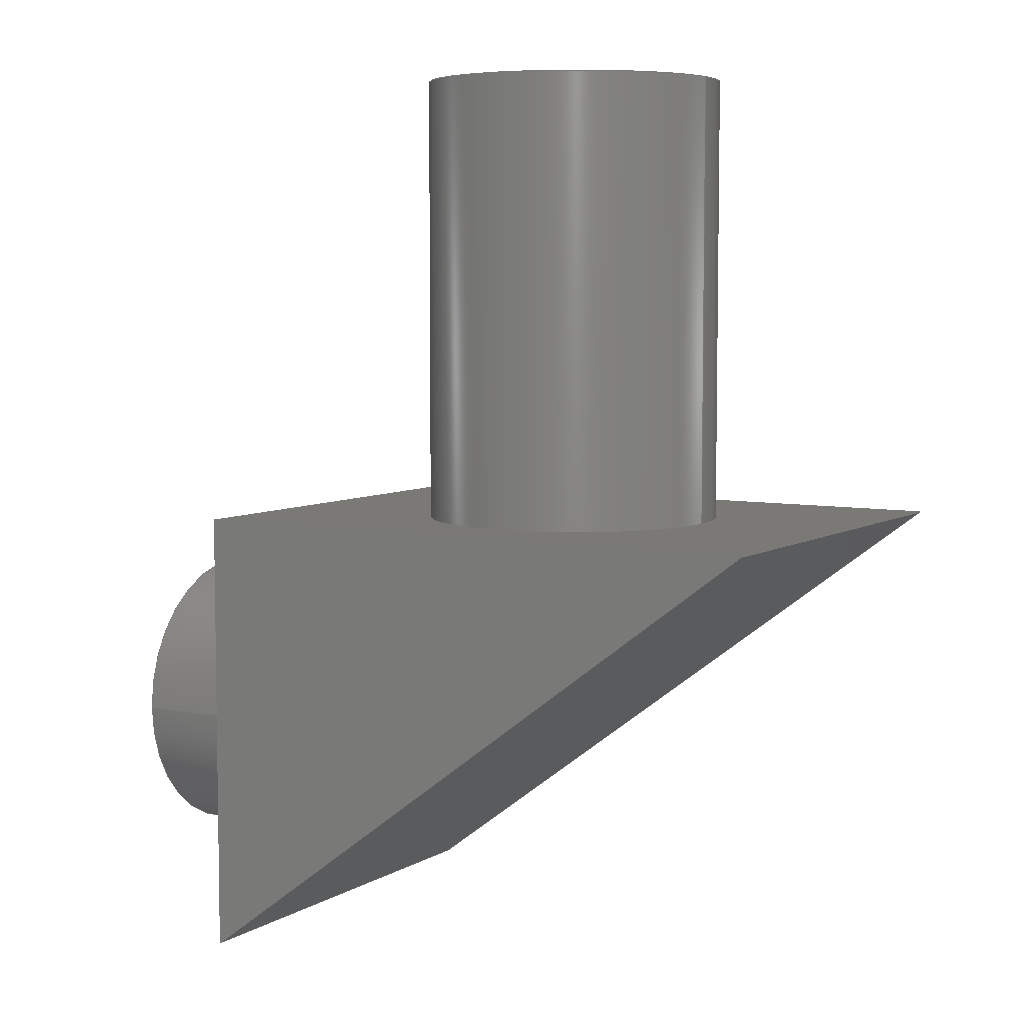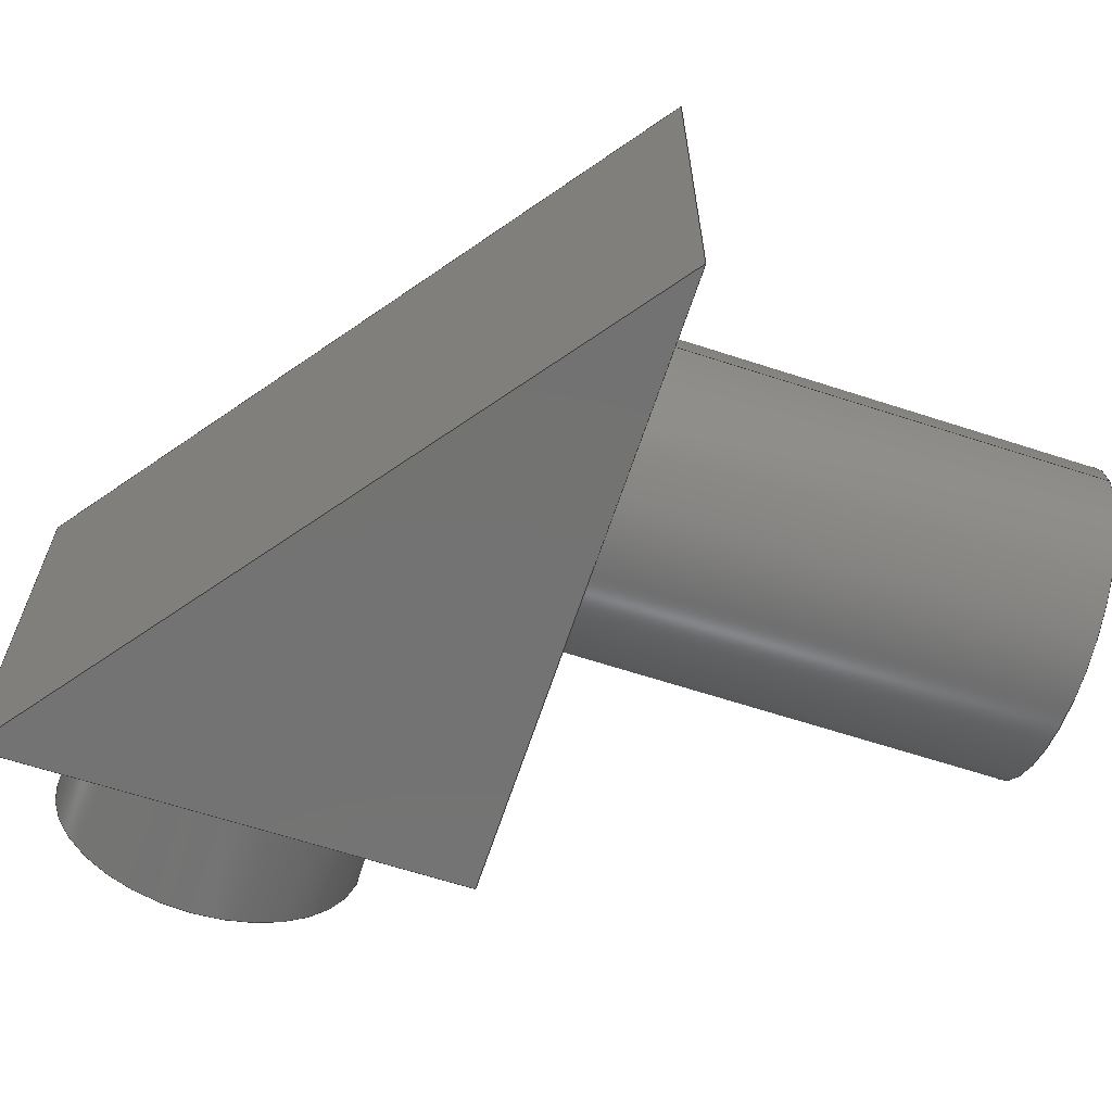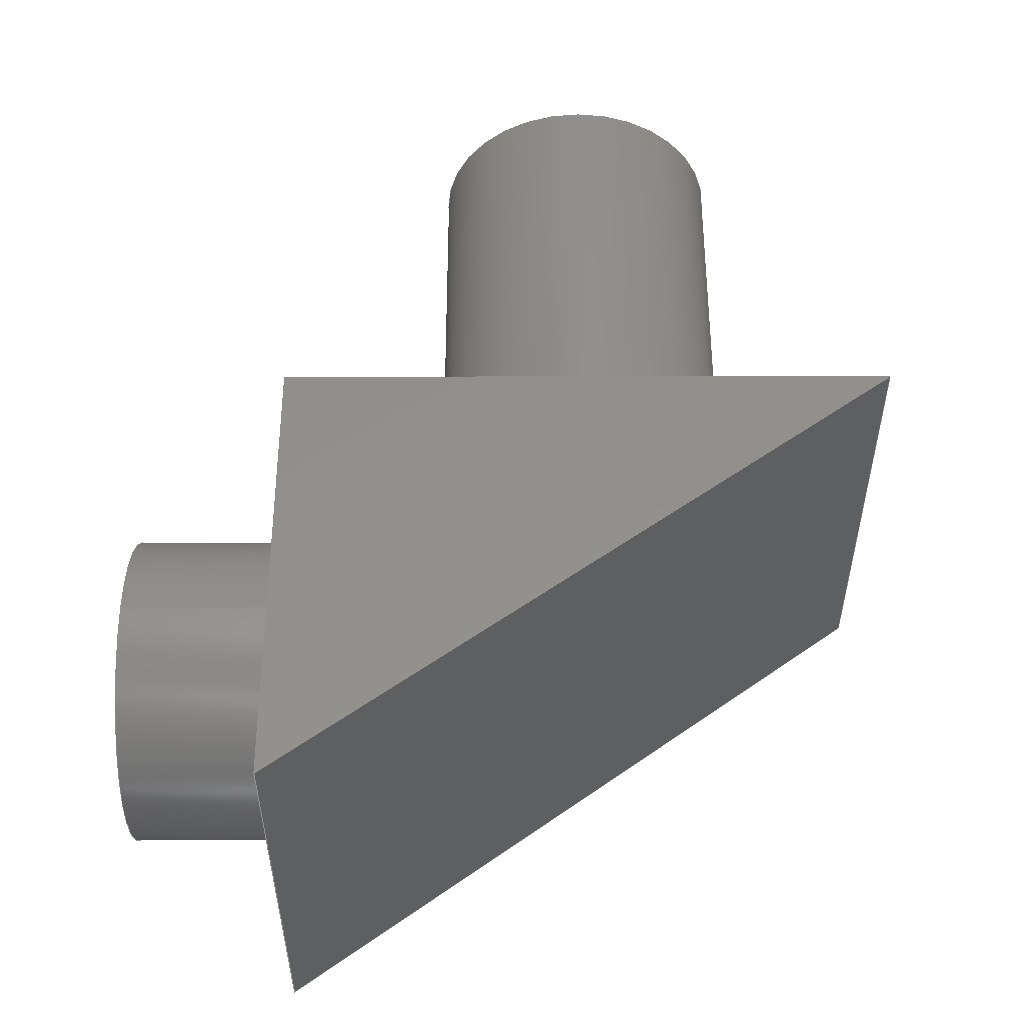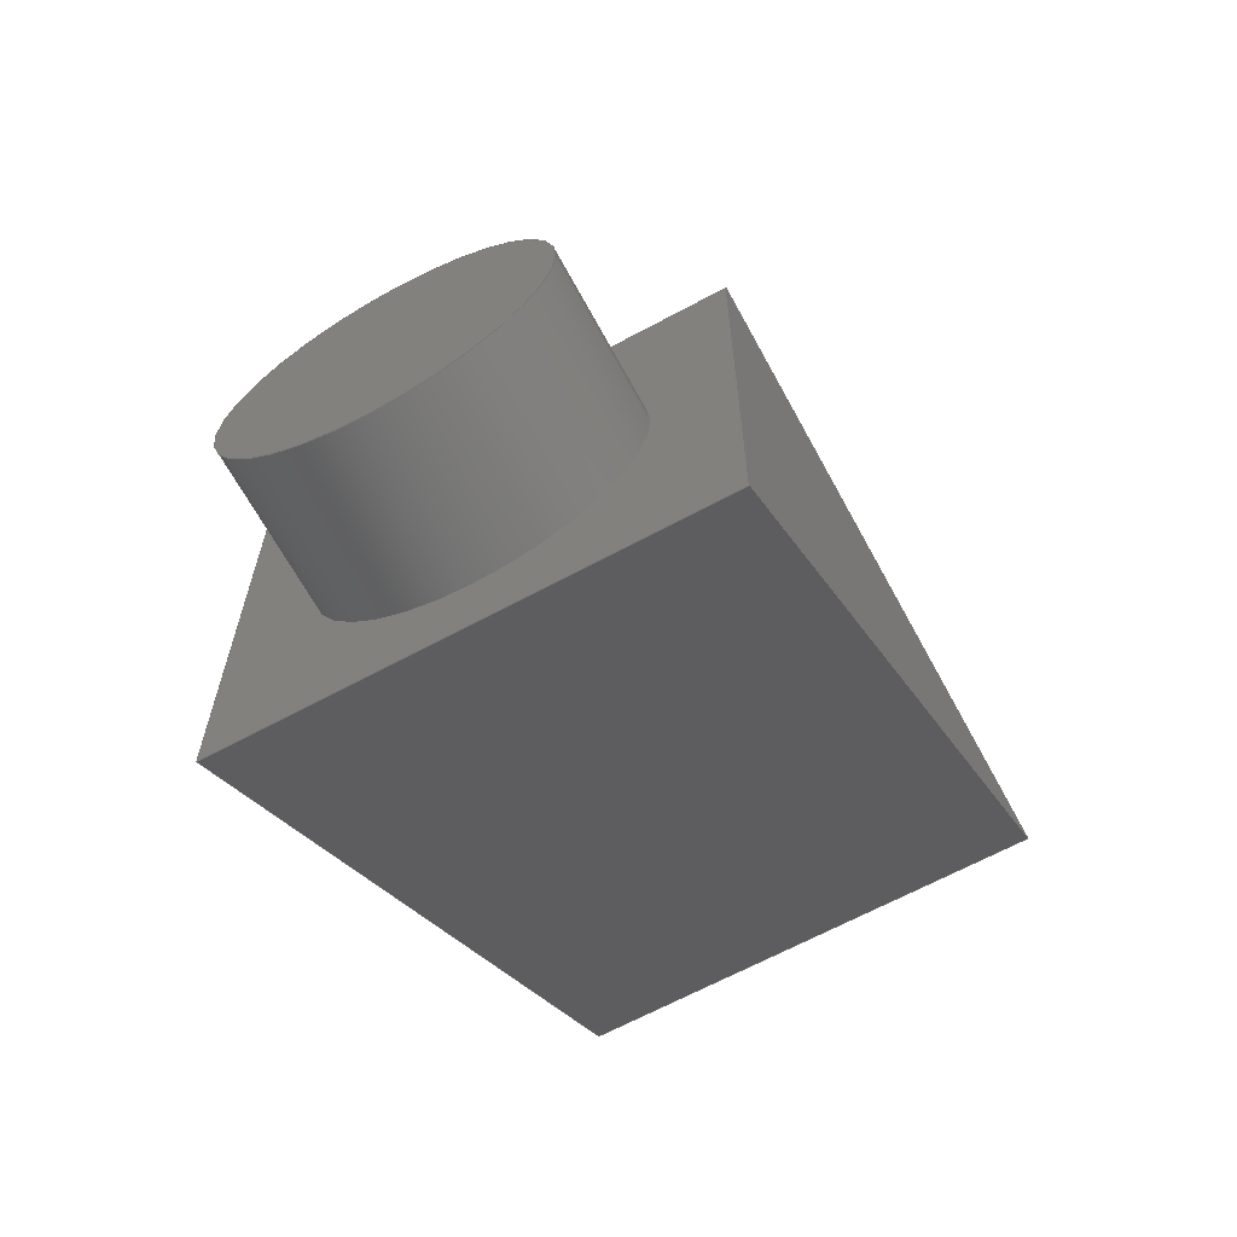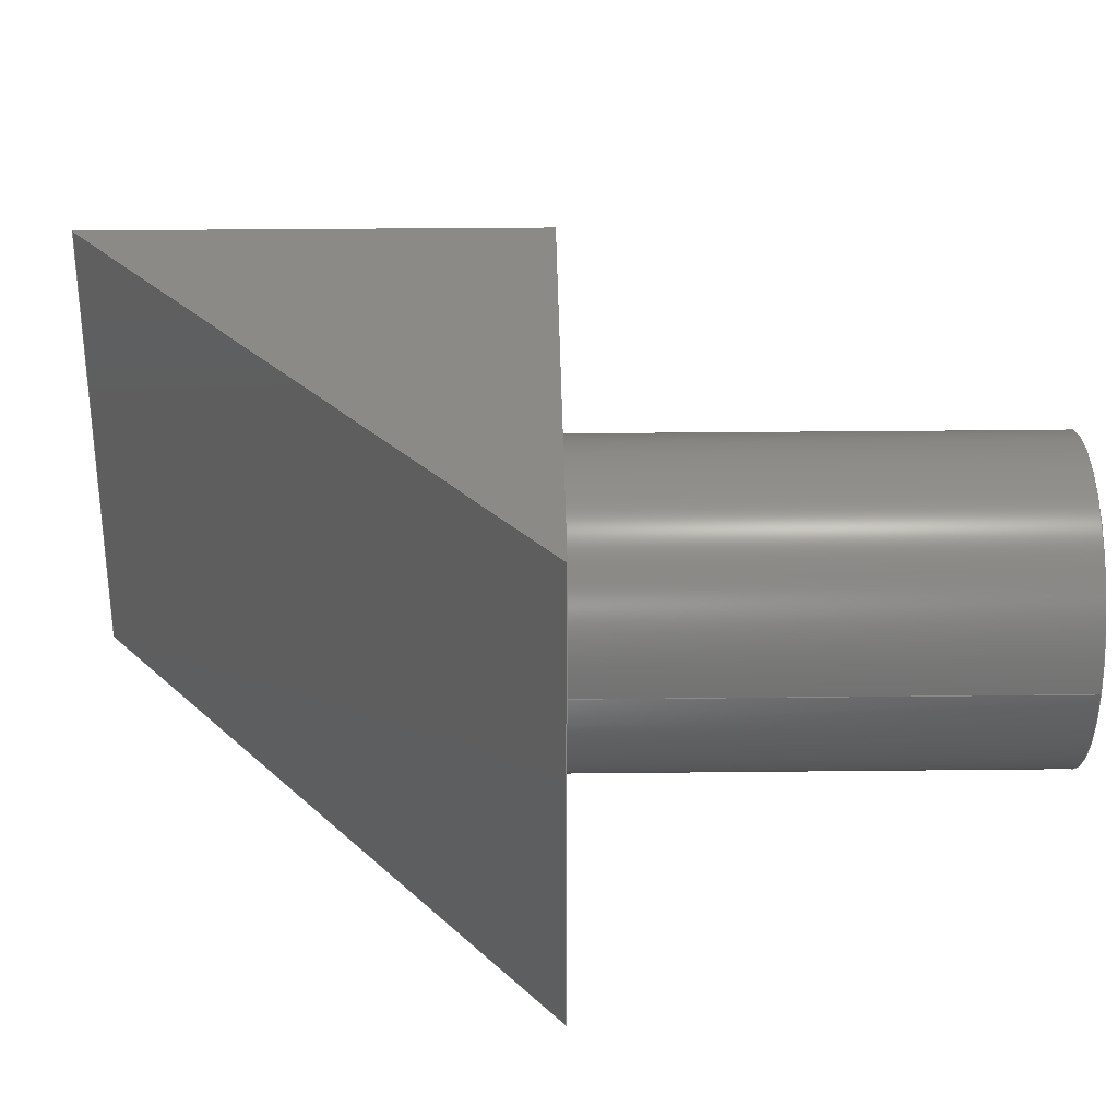
<metadata>
{"format":"step","ext":"step","renderer":"f3d","projection":"perspective","resolution":1024,"background":"white","views":[{"elev":6.1,"azim":30.8,"up":"+Y"},{"elev":-64.9,"azim":71.9,"up":"+Z"},{"elev":-36.5,"azim":0.1,"up":"+Y"},{"elev":-65.6,"azim":-61.5,"up":"+Y"},{"elev":31.3,"azim":89.1,"up":"+Z"}]}
</metadata>
<code>
ISO-10303-21;
DATA;
#1=MECHANICAL_DESIGN_GEOMETRIC_PRESENTATION_REPRESENTATION('',(#4),#231);
#2=SHAPE_REPRESENTATION_RELATIONSHIP('SRR','None',#238,#3);
#3=ADVANCED_BREP_SHAPE_REPRESENTATION('',(#5),#230);
#4=STYLED_ITEM('',(#248),#5);
#5=MANIFOLD_SOLID_BREP('Body1',#127);
#6=FACE_BOUND('',#29,.T.);
#7=FACE_BOUND('',#32,.T.);
#8=PLANE('',#144);
#9=PLANE('',#145);
#10=PLANE('',#146);
#11=PLANE('',#147);
#12=PLANE('',#149);
#13=PLANE('',#150);
#14=PLANE('',#153);
#15=FACE_OUTER_BOUND('',#24,.T.);
#16=FACE_OUTER_BOUND('',#25,.T.);
#17=FACE_OUTER_BOUND('',#26,.T.);
#18=FACE_OUTER_BOUND('',#27,.T.);
#19=FACE_OUTER_BOUND('',#28,.T.);
#20=FACE_OUTER_BOUND('',#30,.T.);
#21=FACE_OUTER_BOUND('',#31,.T.);
#22=FACE_OUTER_BOUND('',#33,.T.);
#23=FACE_OUTER_BOUND('',#34,.T.);
#24=EDGE_LOOP('',(#86,#87,#88,#89));
#25=EDGE_LOOP('',(#90));
#26=EDGE_LOOP('',(#91,#92,#93,#94));
#27=EDGE_LOOP('',(#95,#96,#97));
#28=EDGE_LOOP('',(#98,#99,#100,#101));
#29=EDGE_LOOP('',(#102));
#30=EDGE_LOOP('',(#103,#104,#105));
#31=EDGE_LOOP('',(#106,#107,#108,#109));
#32=EDGE_LOOP('',(#110));
#33=EDGE_LOOP('',(#111,#112,#113,#114));
#34=EDGE_LOOP('',(#115));
#35=LINE('',#198,#46);
#36=LINE('',#204,#47);
#37=LINE('',#206,#48);
#38=LINE('',#208,#49);
#39=LINE('',#209,#50);
#40=LINE('',#212,#51);
#41=LINE('',#213,#52);
#42=LINE('',#216,#53);
#43=LINE('',#217,#54);
#44=LINE('',#221,#55);
#45=LINE('',#225,#56);
#46=VECTOR('',#160,1);
#47=VECTOR('',#167,1);
#48=VECTOR('',#168,1);
#49=VECTOR('',#169,1);
#50=VECTOR('',#170,1);
#51=VECTOR('',#173,1);
#52=VECTOR('',#174,1);
#53=VECTOR('',#177,1);
#54=VECTOR('',#178,1);
#55=VECTOR('',#183,1);
#56=VECTOR('',#188,1);
#57=CIRCLE('',#142,1);
#58=CIRCLE('',#143,1);
#59=CIRCLE('',#148,1);
#60=CIRCLE('',#152,1);
#61=VERTEX_POINT('',#195);
#62=VERTEX_POINT('',#197);
#63=VERTEX_POINT('',#202);
#64=VERTEX_POINT('',#203);
#65=VERTEX_POINT('',#205);
#66=VERTEX_POINT('',#207);
#67=VERTEX_POINT('',#211);
#68=VERTEX_POINT('',#215);
#69=VERTEX_POINT('',#218);
#70=VERTEX_POINT('',#224);
#71=EDGE_CURVE('',#61,#61,#57,.T.);
#72=EDGE_CURVE('',#61,#62,#35,.T.);
#73=EDGE_CURVE('',#62,#62,#58,.T.);
#74=EDGE_CURVE('',#63,#64,#36,.T.);
#75=EDGE_CURVE('',#65,#63,#37,.T.);
#76=EDGE_CURVE('',#66,#65,#38,.T.);
#77=EDGE_CURVE('',#66,#64,#39,.T.);
#78=EDGE_CURVE('',#67,#65,#40,.T.);
#79=EDGE_CURVE('',#67,#66,#41,.T.);
#80=EDGE_CURVE('',#63,#68,#42,.T.);
#81=EDGE_CURVE('',#68,#67,#43,.T.);
#82=EDGE_CURVE('',#69,#69,#59,.T.);
#83=EDGE_CURVE('',#68,#64,#44,.T.);
#84=EDGE_CURVE('',#69,#70,#45,.T.);
#85=EDGE_CURVE('',#70,#70,#60,.T.);
#86=ORIENTED_EDGE('',*,*,#71,.F.);
#87=ORIENTED_EDGE('',*,*,#72,.T.);
#88=ORIENTED_EDGE('',*,*,#73,.F.);
#89=ORIENTED_EDGE('',*,*,#72,.F.);
#90=ORIENTED_EDGE('',*,*,#71,.T.);
#91=ORIENTED_EDGE('',*,*,#74,.F.);
#92=ORIENTED_EDGE('',*,*,#75,.F.);
#93=ORIENTED_EDGE('',*,*,#76,.F.);
#94=ORIENTED_EDGE('',*,*,#77,.T.);
#95=ORIENTED_EDGE('',*,*,#76,.T.);
#96=ORIENTED_EDGE('',*,*,#78,.F.);
#97=ORIENTED_EDGE('',*,*,#79,.T.);
#98=ORIENTED_EDGE('',*,*,#75,.T.);
#99=ORIENTED_EDGE('',*,*,#80,.T.);
#100=ORIENTED_EDGE('',*,*,#81,.T.);
#101=ORIENTED_EDGE('',*,*,#78,.T.);
#102=ORIENTED_EDGE('',*,*,#82,.T.);
#103=ORIENTED_EDGE('',*,*,#74,.T.);
#104=ORIENTED_EDGE('',*,*,#83,.F.);
#105=ORIENTED_EDGE('',*,*,#80,.F.);
#106=ORIENTED_EDGE('',*,*,#81,.F.);
#107=ORIENTED_EDGE('',*,*,#83,.T.);
#108=ORIENTED_EDGE('',*,*,#77,.F.);
#109=ORIENTED_EDGE('',*,*,#79,.F.);
#110=ORIENTED_EDGE('',*,*,#73,.T.);
#111=ORIENTED_EDGE('',*,*,#82,.F.);
#112=ORIENTED_EDGE('',*,*,#84,.T.);
#113=ORIENTED_EDGE('',*,*,#85,.T.);
#114=ORIENTED_EDGE('',*,*,#84,.F.);
#115=ORIENTED_EDGE('',*,*,#85,.F.);
#116=CYLINDRICAL_SURFACE('',#141,1);
#117=CYLINDRICAL_SURFACE('',#151,1);
#118=ADVANCED_FACE('',(#15),#116,.T.);
#119=ADVANCED_FACE('',(#16),#8,.T.);
#120=ADVANCED_FACE('',(#17),#9,.F.);
#121=ADVANCED_FACE('',(#18),#10,.T.);
#122=ADVANCED_FACE('',(#19,#6),#11,.F.);
#123=ADVANCED_FACE('',(#20),#12,.T.);
#124=ADVANCED_FACE('',(#21,#7),#13,.T.);
#125=ADVANCED_FACE('',(#22),#117,.T.);
#126=ADVANCED_FACE('',(#23),#14,.F.);
#127=CLOSED_SHELL('',(#118,#119,#120,#121,#122,#123,#124,#125,#126));
#128=DERIVED_UNIT_ELEMENT(#130,1);
#129=DERIVED_UNIT_ELEMENT(#233,3);
#130=(
MASS_UNIT()
NAMED_UNIT(*)
SI_UNIT(.KILO.,.GRAM.)
);
#131=DERIVED_UNIT((#128,#129));
#132=MEASURE_REPRESENTATION_ITEM('density measure',
POSITIVE_RATIO_MEASURE(7850),#131);
#133=PROPERTY_DEFINITION_REPRESENTATION(#138,#135);
#134=PROPERTY_DEFINITION_REPRESENTATION(#139,#136);
#135=REPRESENTATION('material name',(#137),#230);
#136=REPRESENTATION('density',(#132),#230);
#137=DESCRIPTIVE_REPRESENTATION_ITEM('Steel','Steel');
#138=PROPERTY_DEFINITION('material property','material name',#240);
#139=PROPERTY_DEFINITION('material property','density of part',#240);
#140=AXIS2_PLACEMENT_3D('placement',#193,#154,#155);
#141=AXIS2_PLACEMENT_3D('',#194,#156,#157);
#142=AXIS2_PLACEMENT_3D('',#196,#158,#159);
#143=AXIS2_PLACEMENT_3D('',#199,#161,#162);
#144=AXIS2_PLACEMENT_3D('',#200,#163,#164);
#145=AXIS2_PLACEMENT_3D('',#201,#165,#166);
#146=AXIS2_PLACEMENT_3D('',#210,#171,#172);
#147=AXIS2_PLACEMENT_3D('',#214,#175,#176);
#148=AXIS2_PLACEMENT_3D('',#219,#179,#180);
#149=AXIS2_PLACEMENT_3D('',#220,#181,#182);
#150=AXIS2_PLACEMENT_3D('',#222,#184,#185);
#151=AXIS2_PLACEMENT_3D('',#223,#186,#187);
#152=AXIS2_PLACEMENT_3D('',#226,#189,#190);
#153=AXIS2_PLACEMENT_3D('',#227,#191,#192);
#154=DIRECTION('axis',(0,0,1));
#155=DIRECTION('refdir',(1,0,0));
#156=DIRECTION('center_axis',(0,1,0));
#157=DIRECTION('ref_axis',(-1,0,0));
#158=DIRECTION('center_axis',(0,1,0));
#159=DIRECTION('ref_axis',(-1,0,0));
#160=DIRECTION('',(0,-1,0));
#161=DIRECTION('center_axis',(0,-1,0));
#162=DIRECTION('ref_axis',(-1,0,0));
#163=DIRECTION('center_axis',(0,1,0));
#164=DIRECTION('ref_axis',(-1,0,0));
#165=DIRECTION('center_axis',(-0.6,0.8,0));
#166=DIRECTION('ref_axis',(0.8,0.6,0));
#167=DIRECTION('',(0.8,0.6,0));
#168=DIRECTION('',(0,0,1));
#169=DIRECTION('',(-0.8,-0.6,0));
#170=DIRECTION('',(0,0,1));
#171=DIRECTION('center_axis',(0,0,-1));
#172=DIRECTION('ref_axis',(0,1,0));
#173=DIRECTION('',(0,-1,0));
#174=DIRECTION('',(1,0,0));
#175=DIRECTION('center_axis',(1,0,0));
#176=DIRECTION('ref_axis',(0,0,-1));
#177=DIRECTION('',(0,1,0));
#178=DIRECTION('',(0,0,-1));
#179=DIRECTION('center_axis',(1,0,0));
#180=DIRECTION('ref_axis',(0,0,-1));
#181=DIRECTION('center_axis',(0,0,1));
#182=DIRECTION('ref_axis',(0,-1,0));
#183=DIRECTION('',(1,0,0));
#184=DIRECTION('center_axis',(0,1,0));
#185=DIRECTION('ref_axis',(0,0,1));
#186=DIRECTION('center_axis',(1,0,0));
#187=DIRECTION('ref_axis',(0,0,-1));
#188=DIRECTION('',(-1,0,0));
#189=DIRECTION('center_axis',(1,0,0));
#190=DIRECTION('ref_axis',(0,0,-1));
#191=DIRECTION('center_axis',(1,0,0));
#192=DIRECTION('ref_axis',(0,0,-1));
#193=CARTESIAN_POINT('',(0,0,0));
#194=CARTESIAN_POINT('Origin',(3,-8.5,-7.5));
#195=CARTESIAN_POINT('',(4,-5.5,-7.5));
#196=CARTESIAN_POINT('Origin',(3,-5.5,-7.5));
#197=CARTESIAN_POINT('',(4,-8.5,-7.5));
#198=CARTESIAN_POINT('',(4,-8.5,-7.5));
#199=CARTESIAN_POINT('Origin',(3,-8.5,-7.5));
#200=CARTESIAN_POINT('Origin',(3,-5.5,-7.5));
#201=CARTESIAN_POINT('Origin',(1,-11.5,-6));
#202=CARTESIAN_POINT('',(1,-11.5,-6));
#203=CARTESIAN_POINT('',(5,-8.5,-6));
#204=CARTESIAN_POINT('',(1.72,-10.96,-6));
#205=CARTESIAN_POINT('',(1,-11.5,-9));
#206=CARTESIAN_POINT('',(1,-11.5,-9));
#207=CARTESIAN_POINT('',(5,-8.5,-9));
#208=CARTESIAN_POINT('',(1,-11.5,-9));
#209=CARTESIAN_POINT('',(5,-8.5,-6));
#210=CARTESIAN_POINT('Origin',(1,-11.5,-9));
#211=CARTESIAN_POINT('',(1,-8.5,-9));
#212=CARTESIAN_POINT('',(1,-8.5,-9));
#213=CARTESIAN_POINT('',(1,-8.5,-9));
#214=CARTESIAN_POINT('Origin',(1,-10,-7.5));
#215=CARTESIAN_POINT('',(1,-8.5,-6));
#216=CARTESIAN_POINT('',(1,-11.5,-6));
#217=CARTESIAN_POINT('',(1,-8.5,-6));
#218=CARTESIAN_POINT('',(1,-10,-6.5));
#219=CARTESIAN_POINT('Origin',(1,-10,-7.5));
#220=CARTESIAN_POINT('Origin',(1,-8.5,-6));
#221=CARTESIAN_POINT('',(1,-8.5,-6));
#222=CARTESIAN_POINT('Origin',(1,-8.5,-9));
#223=CARTESIAN_POINT('Origin',(0,-10,-7.5));
#224=CARTESIAN_POINT('',(0,-10,-6.5));
#225=CARTESIAN_POINT('',(0,-10,-6.5));
#226=CARTESIAN_POINT('Origin',(0,-10,-7.5));
#227=CARTESIAN_POINT('Origin',(0,-10,-7.5));
#228=UNCERTAINTY_MEASURE_WITH_UNIT(LENGTH_MEASURE(0.001),#232,
'DISTANCE_ACCURACY_VALUE',
'Maximum model space distance between geometric entities at asserted c
onnectivities');
#229=UNCERTAINTY_MEASURE_WITH_UNIT(LENGTH_MEASURE(0.001),#232,
'DISTANCE_ACCURACY_VALUE',
'Maximum model space distance between geometric entities at asserted c
onnectivities');
#230=(
GEOMETRIC_REPRESENTATION_CONTEXT(3)
GLOBAL_UNCERTAINTY_ASSIGNED_CONTEXT((#228))
GLOBAL_UNIT_ASSIGNED_CONTEXT((#232,#234,#235))
REPRESENTATION_CONTEXT('','3D')
);
#231=(
GEOMETRIC_REPRESENTATION_CONTEXT(3)
GLOBAL_UNCERTAINTY_ASSIGNED_CONTEXT((#229))
GLOBAL_UNIT_ASSIGNED_CONTEXT((#232,#234,#235))
REPRESENTATION_CONTEXT('','3D')
);
#232=(
LENGTH_UNIT()
NAMED_UNIT(*)
SI_UNIT(.CENTI.,.METRE.)
);
#233=(
LENGTH_UNIT()
NAMED_UNIT(*)
SI_UNIT($,.METRE.)
);
#234=(
NAMED_UNIT(*)
PLANE_ANGLE_UNIT()
SI_UNIT($,.RADIAN.)
);
#235=(
NAMED_UNIT(*)
SI_UNIT($,.STERADIAN.)
SOLID_ANGLE_UNIT()
);
#236=SHAPE_DEFINITION_REPRESENTATION(#237,#238);
#237=PRODUCT_DEFINITION_SHAPE('',$,#240);
#238=SHAPE_REPRESENTATION('',(#140),#230);
#239=PRODUCT_DEFINITION_CONTEXT('part definition',#244,'design');
#240=PRODUCT_DEFINITION('prism','prism',#241,#239);
#241=PRODUCT_DEFINITION_FORMATION('',$,#246);
#242=PRODUCT_RELATED_PRODUCT_CATEGORY('prism','prism',(#246));
#243=APPLICATION_PROTOCOL_DEFINITION('international standard',
'automotive_design',2009,#244);
#244=APPLICATION_CONTEXT(
'Core Data for Automotive Mechanical Design Process');
#245=PRODUCT_CONTEXT('part definition',#244,'mechanical');
#246=PRODUCT('prism','prism',$,(#245));
#247=PRESENTATION_STYLE_ASSIGNMENT((#249));
#248=PRESENTATION_STYLE_ASSIGNMENT((#250));
#249=SURFACE_STYLE_USAGE(.BOTH.,#251);
#250=SURFACE_STYLE_USAGE(.BOTH.,#252);
#251=SURFACE_SIDE_STYLE('',(#253));
#252=SURFACE_SIDE_STYLE('',(#254));
#253=SURFACE_STYLE_FILL_AREA(#255);
#254=SURFACE_STYLE_FILL_AREA(#256);
#255=FILL_AREA_STYLE('Steel - Satin',(#257));
#256=FILL_AREA_STYLE('Plastic - Glossy (Grey)',(#258));
#257=FILL_AREA_STYLE_COLOUR('Steel - Satin',#259);
#258=FILL_AREA_STYLE_COLOUR('Plastic - Glossy (Grey)',#260);
#259=COLOUR_RGB('Steel - Satin',0.6275,0.6275,0.6275);
#260=COLOUR_RGB('Plastic - Glossy (Grey)',0,0,0);
ENDSEC;
END-ISO-10303-21;

</code>
